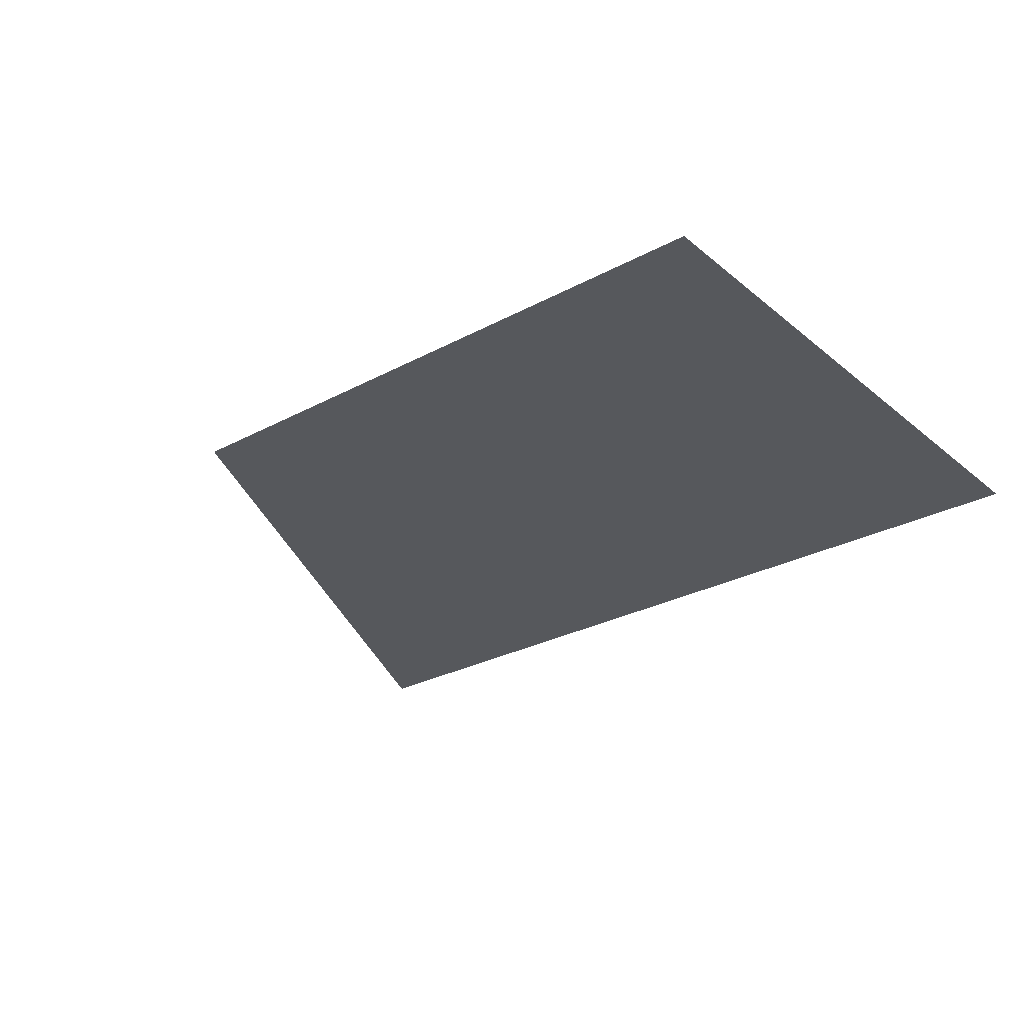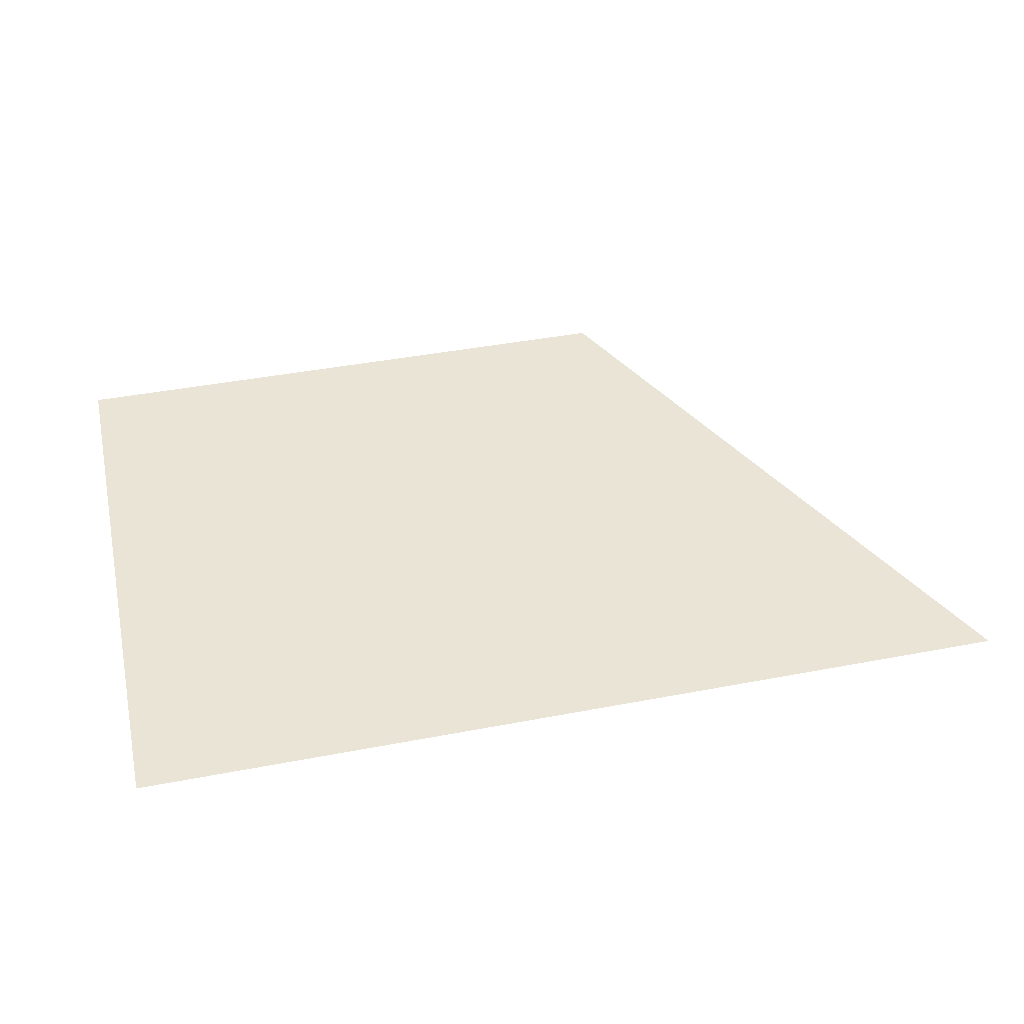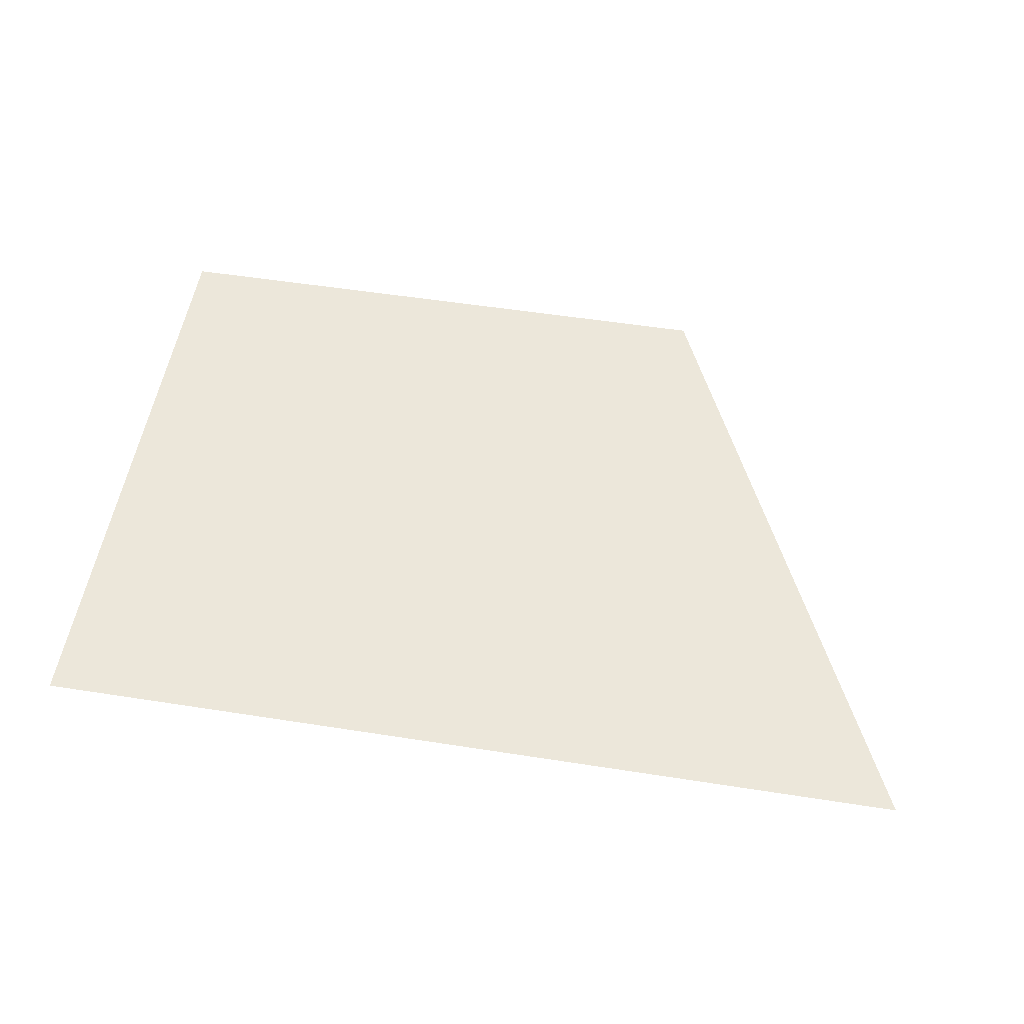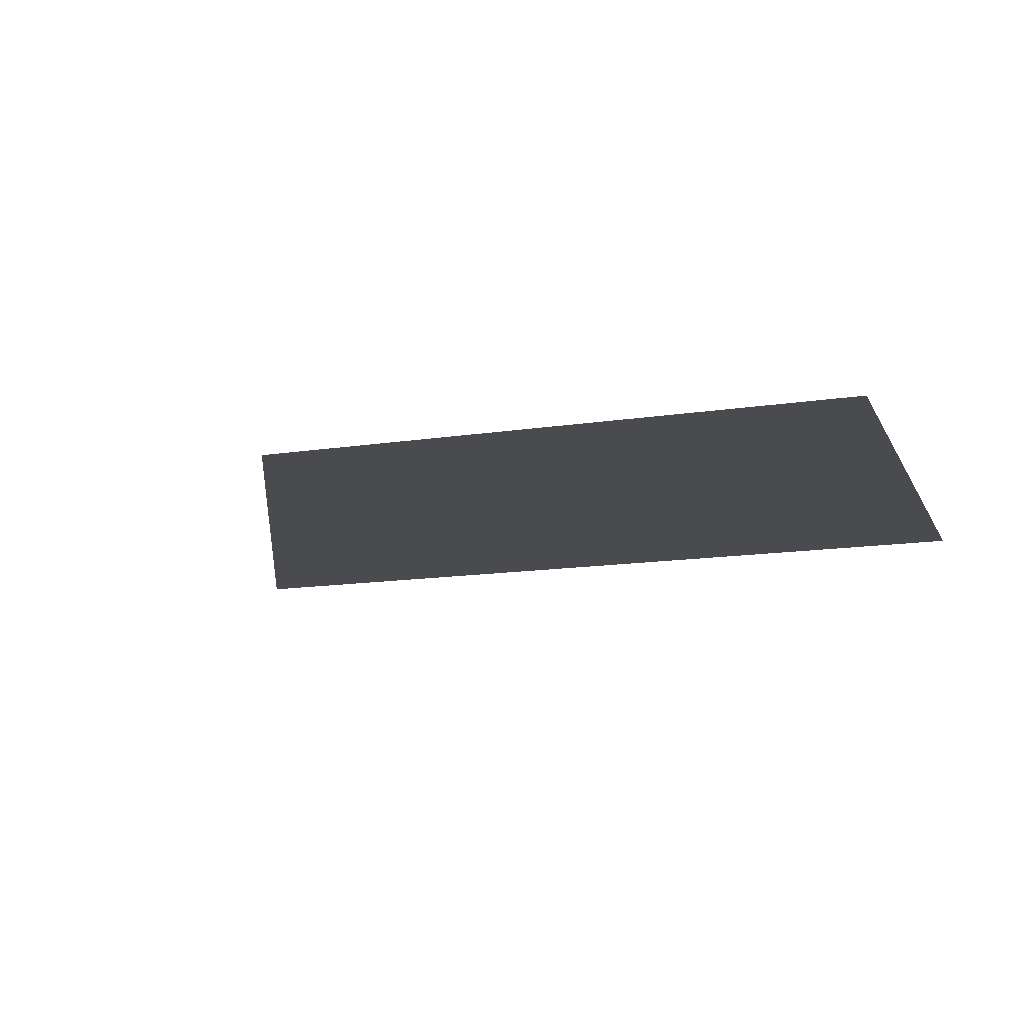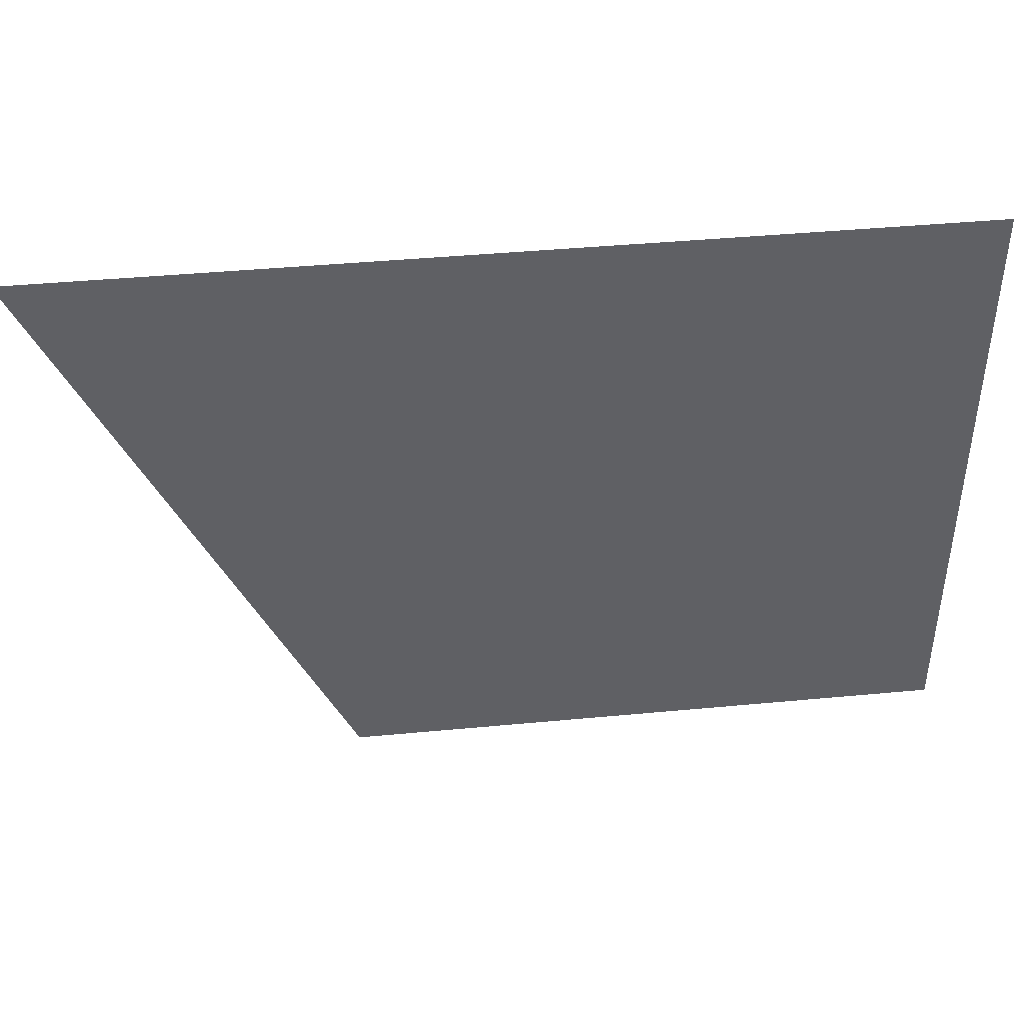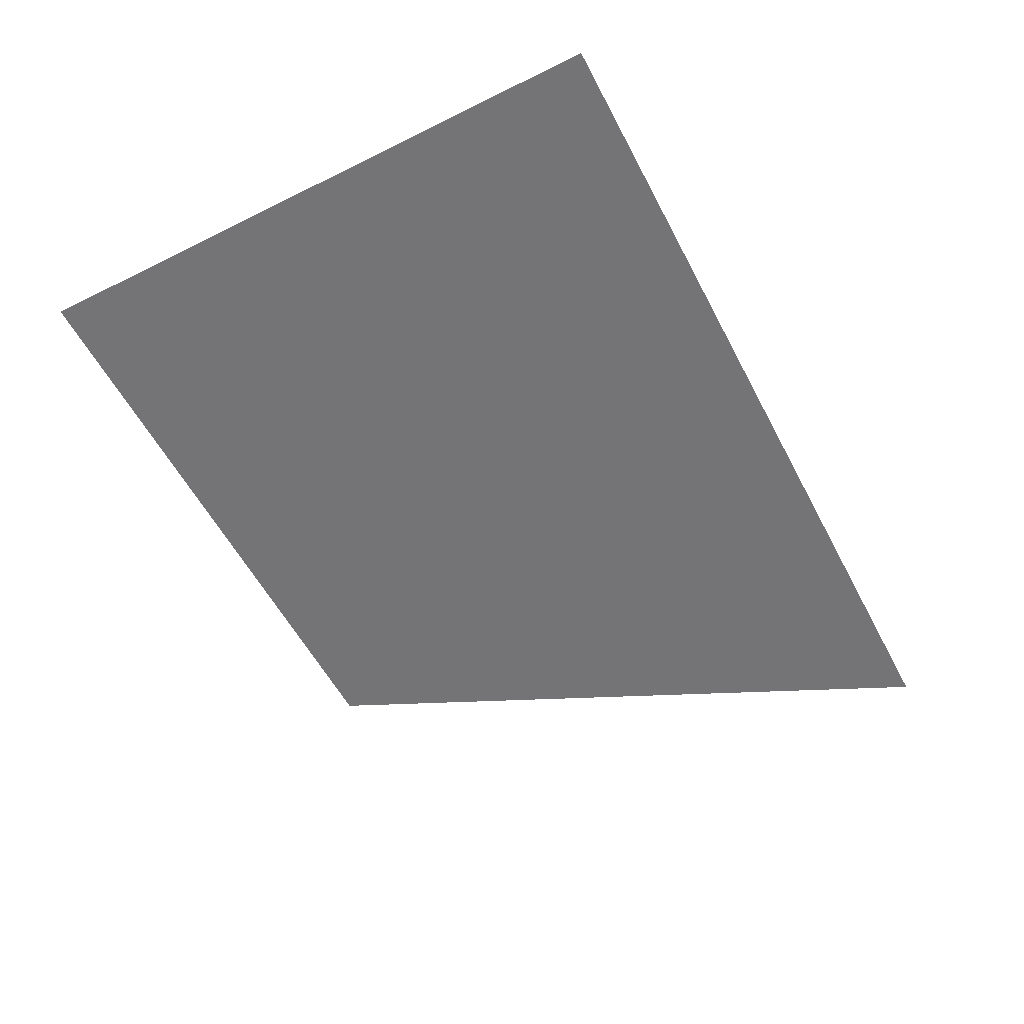
<metadata>
{"format":"obj","ext":"obj","renderer":"f3d","projection":"perspective","resolution":1024,"background":"white","views":[{"elev":-28.1,"azim":-140.9,"up":"+Y"},{"elev":42.7,"azim":-12.8,"up":"+Y"},{"elev":53.5,"azim":9.5,"up":"+Y"},{"elev":-14.0,"azim":-160.9,"up":"+Y"},{"elev":42.9,"azim":173.6,"up":"+Z"},{"elev":-56.3,"azim":-62.6,"up":"+Y"}]}
</metadata>
<code>
o Plane
v -9.61 0 6.614
v 9.61 0 6.614
v -9.61 0 -6.614
v 3.475 0 -6.614
f 1 2 4 3

</code>
